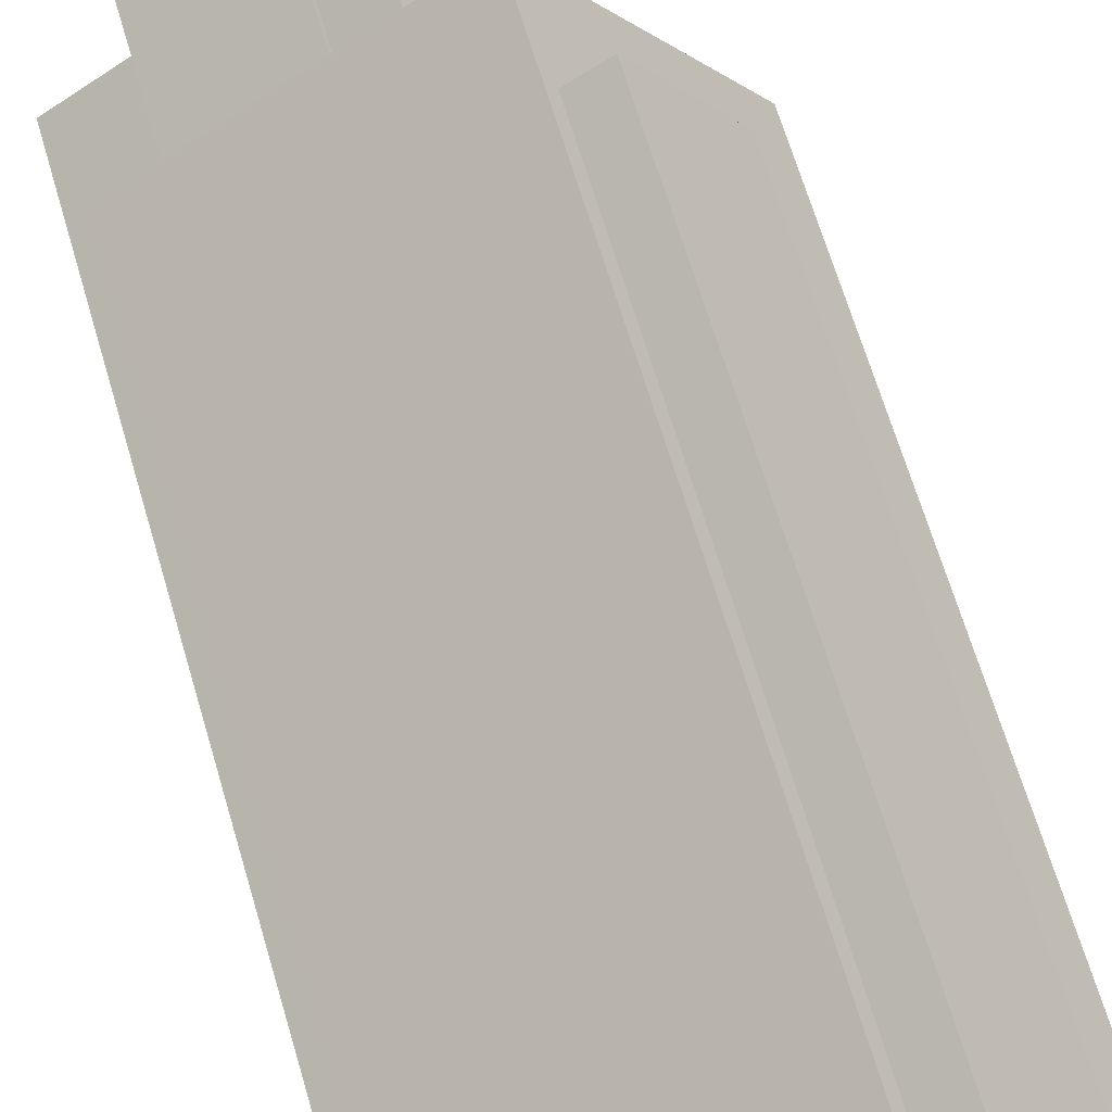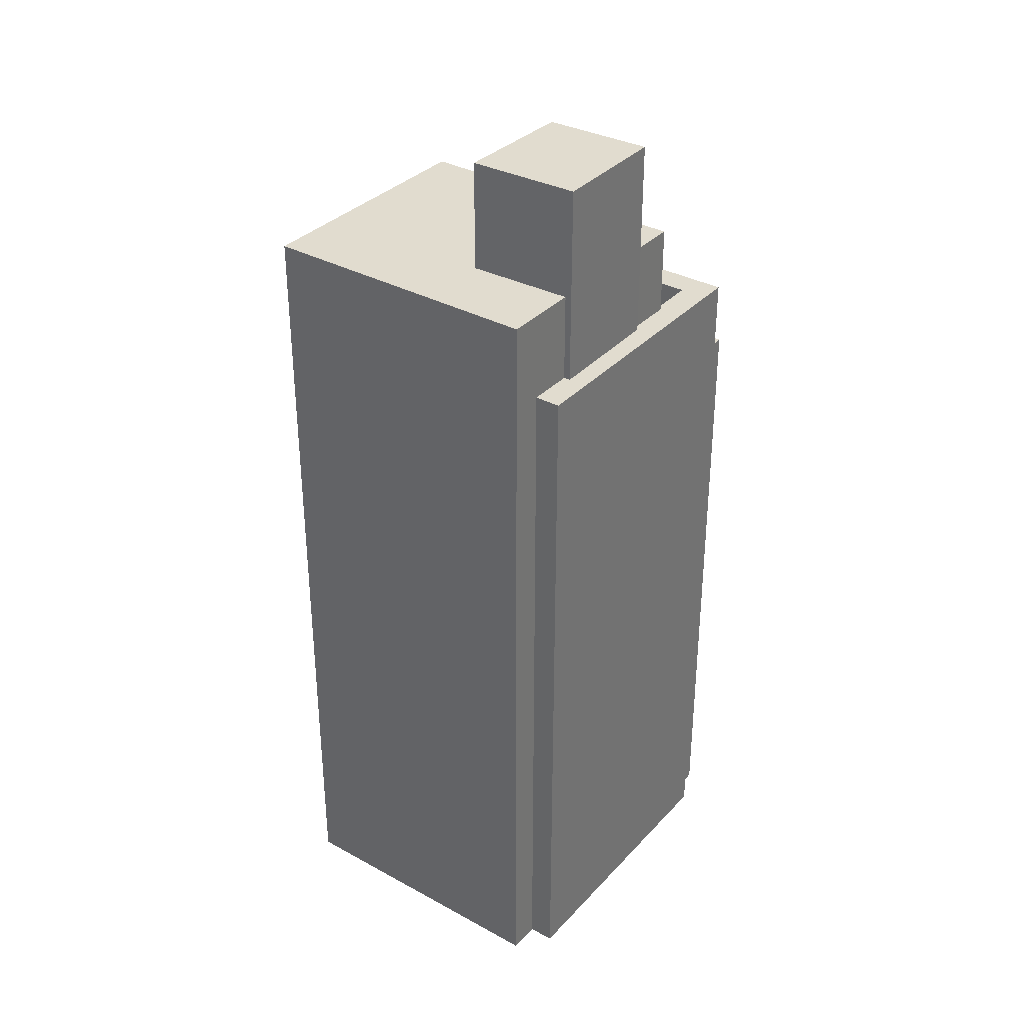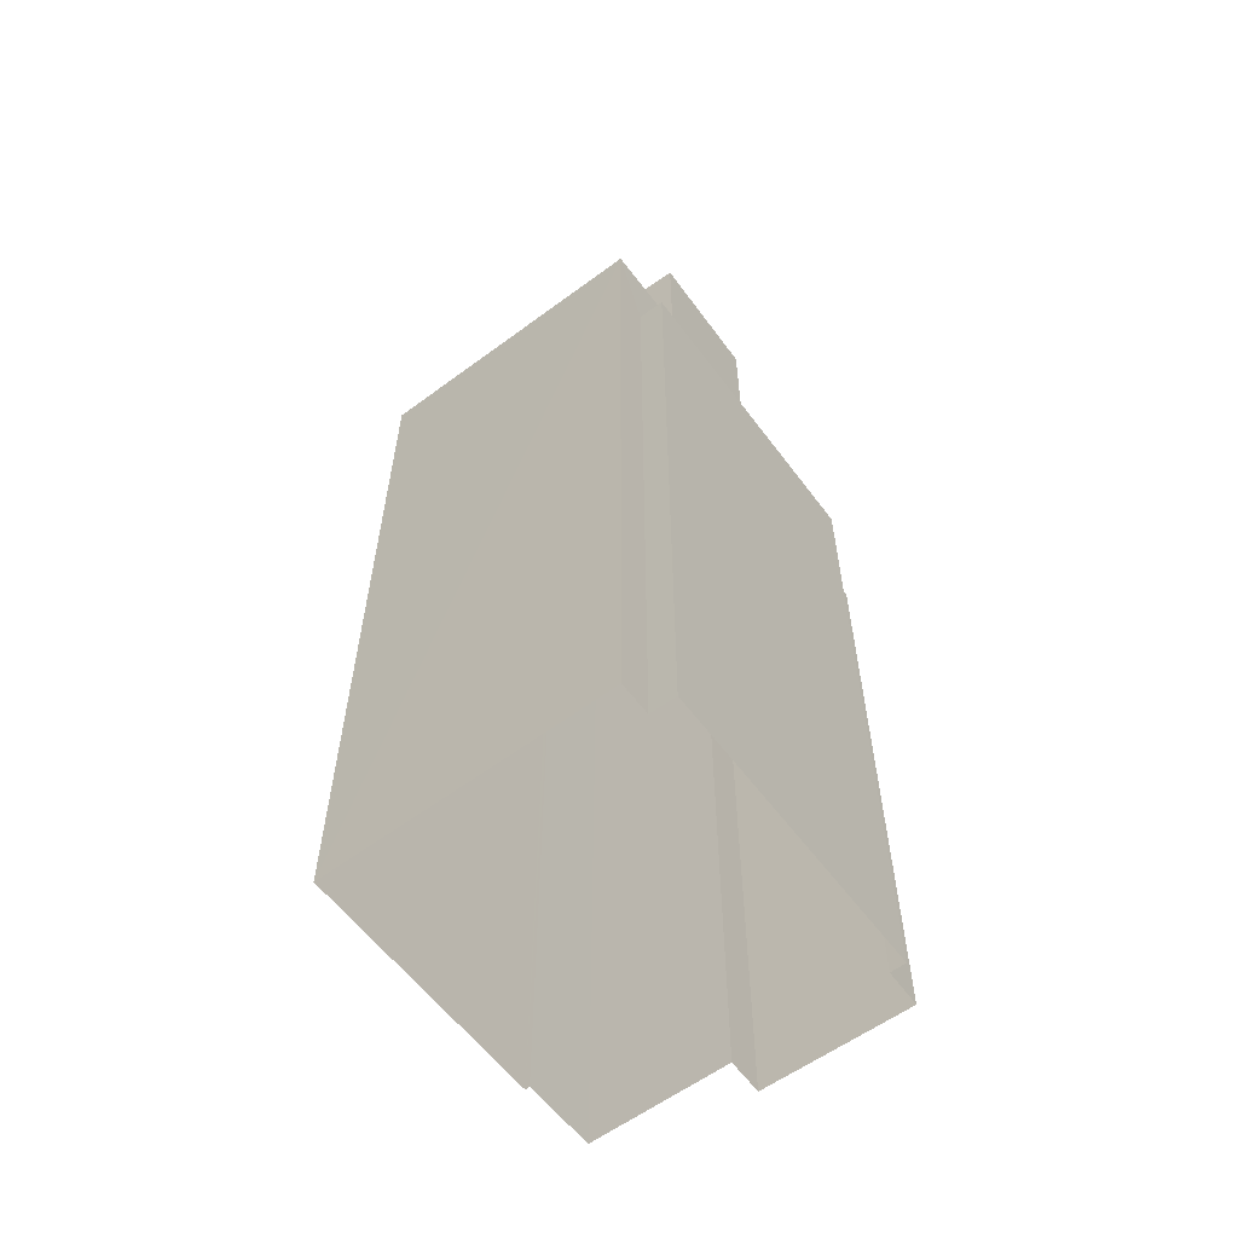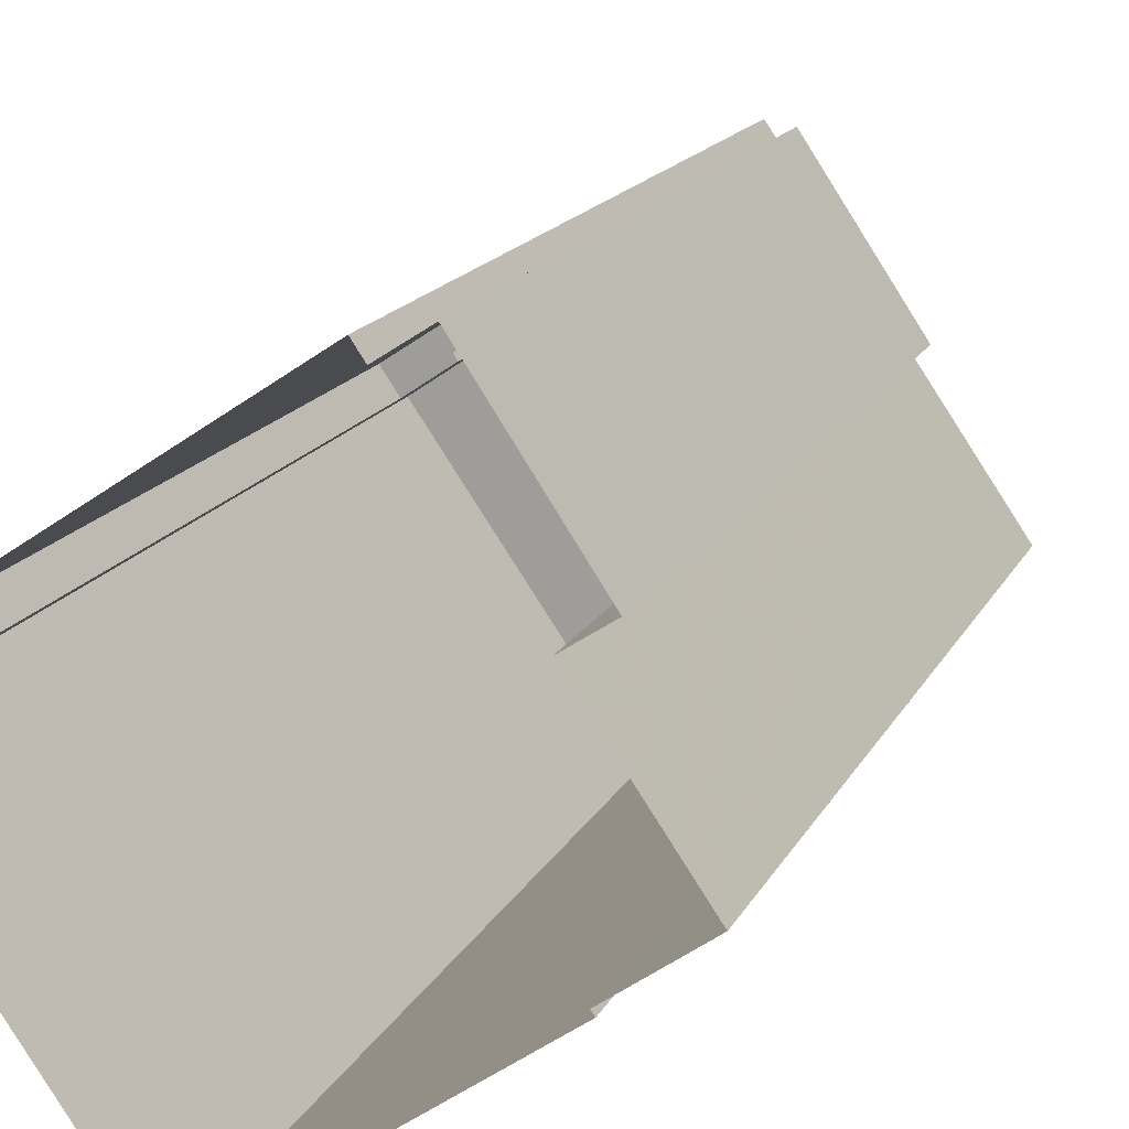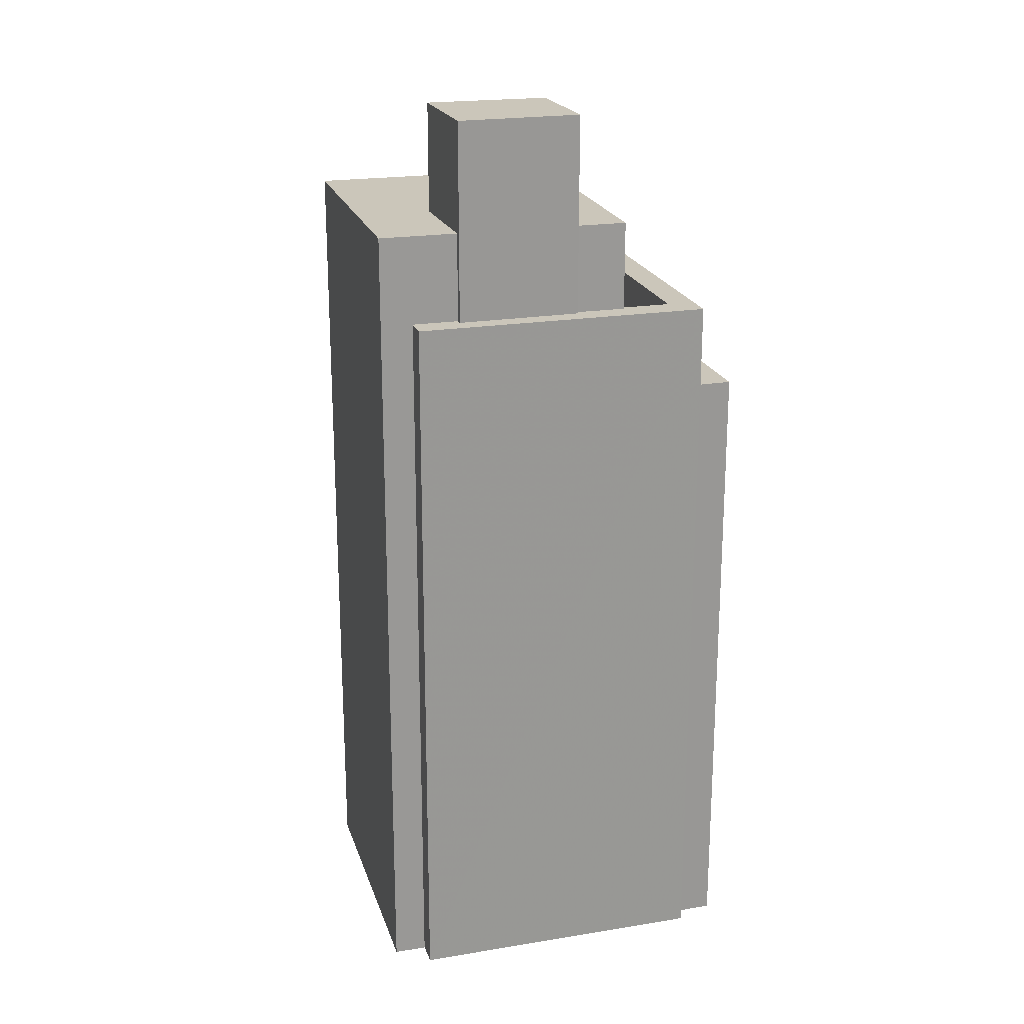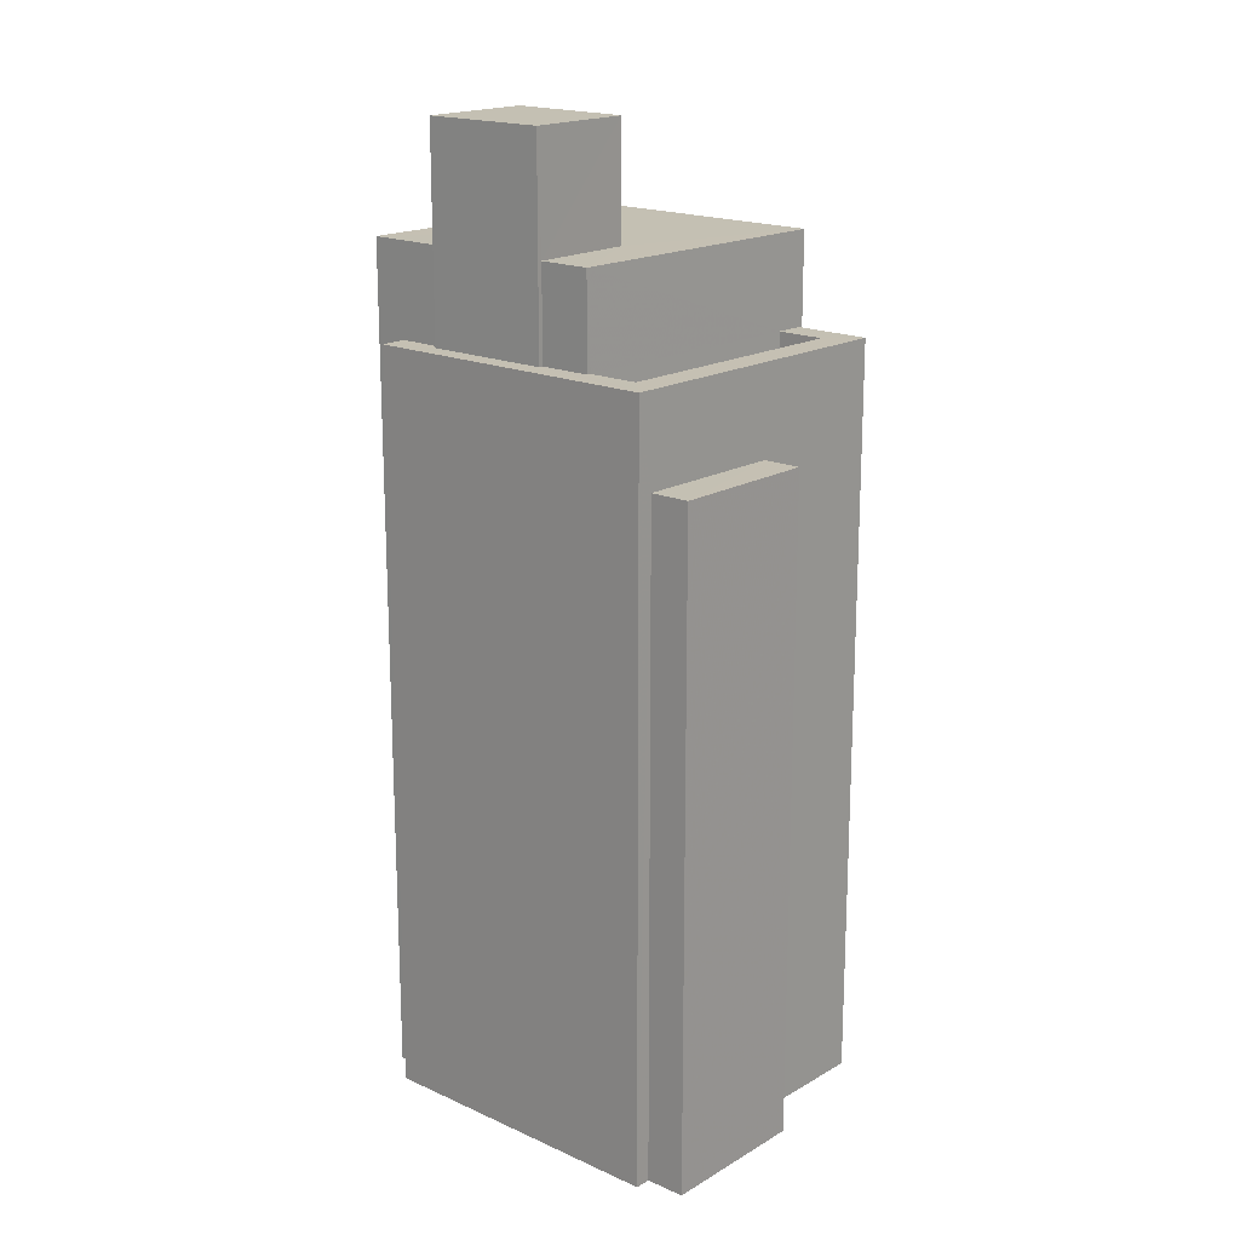
<metadata>
{"format":"obj","ext":"obj","renderer":"f3d","projection":"perspective","resolution":1024,"background":"white","views":[{"elev":66.9,"azim":163.5,"up":"+Y"},{"elev":34.3,"azim":92.2,"up":"+Z"},{"elev":-59.8,"azim":92.9,"up":"+Z"},{"elev":14.2,"azim":-162.9,"up":"+Y"},{"elev":21.2,"azim":130.1,"up":"+Z"},{"elev":18.0,"azim":-172.2,"up":"+Z"}]}
</metadata>
<code>
v -1.165e+04 -3.816e+04 14.6
v -1.165e+04 -3.816e+04 14.6
v -1.166e+04 -3.817e+04 14.6
v -1.166e+04 -3.816e+04 14.6
v -1.166e+04 -3.816e+04 14.6
v -1.166e+04 -3.815e+04 14.6
v -1.165e+04 -3.816e+04 14.6
v -1.166e+04 -3.815e+04 14.6
v -1.166e+04 -3.816e+04 14.6
v -1.166e+04 -3.816e+04 14.6
v -1.166e+04 -3.815e+04 14.6
v -1.166e+04 -3.816e+04 14.6
v -1.165e+04 -3.816e+04 44.32
v -1.166e+04 -3.816e+04 44.32
v -1.166e+04 -3.816e+04 44.32
v -1.165e+04 -3.816e+04 44.32
v -1.166e+04 -3.816e+04 40.76
v -1.166e+04 -3.815e+04 40.76
v -1.166e+04 -3.816e+04 40.76
v -1.166e+04 -3.816e+04 40.76
v -1.165e+04 -3.816e+04 40.76
v -1.165e+04 -3.816e+04 40.76
v -1.165e+04 -3.816e+04 40.76
v -1.166e+04 -3.817e+04 40.76
v -1.166e+04 -3.816e+04 35.91
v -1.166e+04 -3.815e+04 35.91
v -1.166e+04 -3.816e+04 35.91
v -1.166e+04 -3.816e+04 35.91
v -1.166e+04 -3.816e+04 37.91
v -1.166e+04 -3.816e+04 37.91
v -1.166e+04 -3.816e+04 37.91
v -1.166e+04 -3.816e+04 37.91
v -1.165e+04 -3.816e+04 37.91
v -1.165e+04 -3.816e+04 37.91
v -1.165e+04 -3.816e+04 37.91
v -1.165e+04 -3.816e+04 37.91
v -1.166e+04 -3.815e+04 37.91
v -1.166e+04 -3.816e+04 37.91
v -1.166e+04 -3.815e+04 37.91
v -1.166e+04 -3.816e+04 37.91
v -1.166e+04 -3.815e+04 37.91
v -1.166e+04 -3.816e+04 37.91
v -1.166e+04 -3.816e+04 35.15
v -1.166e+04 -3.815e+04 35.15
v -1.166e+04 -3.816e+04 35.15
v -1.166e+04 -3.815e+04 35.15
f 1 2 3
f 3 4 5
f 6 7 1
f 8 7 6
f 9 5 10
f 11 6 9
f 11 9 12
f 1 3 5
f 6 1 9
f 1 5 9
f 13 14 15
f 16 13 15
f 17 18 19
f 18 20 19
f 21 22 23
f 23 22 24
f 22 20 24
f 19 20 22
f 25 26 27
f 25 28 26
f 29 30 31
f 32 29 31
f 33 34 35
f 36 33 35
f 32 31 37
f 38 34 37
f 35 34 38
f 39 40 38
f 41 42 39
f 31 41 37
f 39 38 37
f 41 39 37
f 43 44 45
f 43 46 44
f 19 15 17
f 40 17 38
f 38 17 14
f 17 15 14
f 35 14 13
f 35 38 14
f 16 21 13
f 13 21 35
f 16 22 21
f 35 21 36
f 22 16 15
f 19 22 15
f 2 1 33
f 2 33 23
f 33 21 23
f 33 36 21
f 23 3 2
f 23 24 3
f 3 20 4
f 3 24 20
f 5 4 29
f 25 42 28
f 4 20 29
f 39 42 18
f 20 18 30
f 20 30 29
f 25 30 42
f 42 30 18
f 40 39 18
f 17 40 18
f 33 7 34
f 33 1 7
f 9 10 43
f 10 32 43
f 6 46 8
f 43 32 37
f 46 43 37
f 8 46 37
f 7 8 37
f 34 7 37
f 5 32 10
f 5 29 32
f 25 27 31
f 30 25 31
f 31 27 26
f 41 31 26
f 28 41 26
f 28 42 41
f 9 45 12
f 9 43 45
f 44 11 12
f 45 44 12
f 6 11 44
f 46 6 44

</code>
